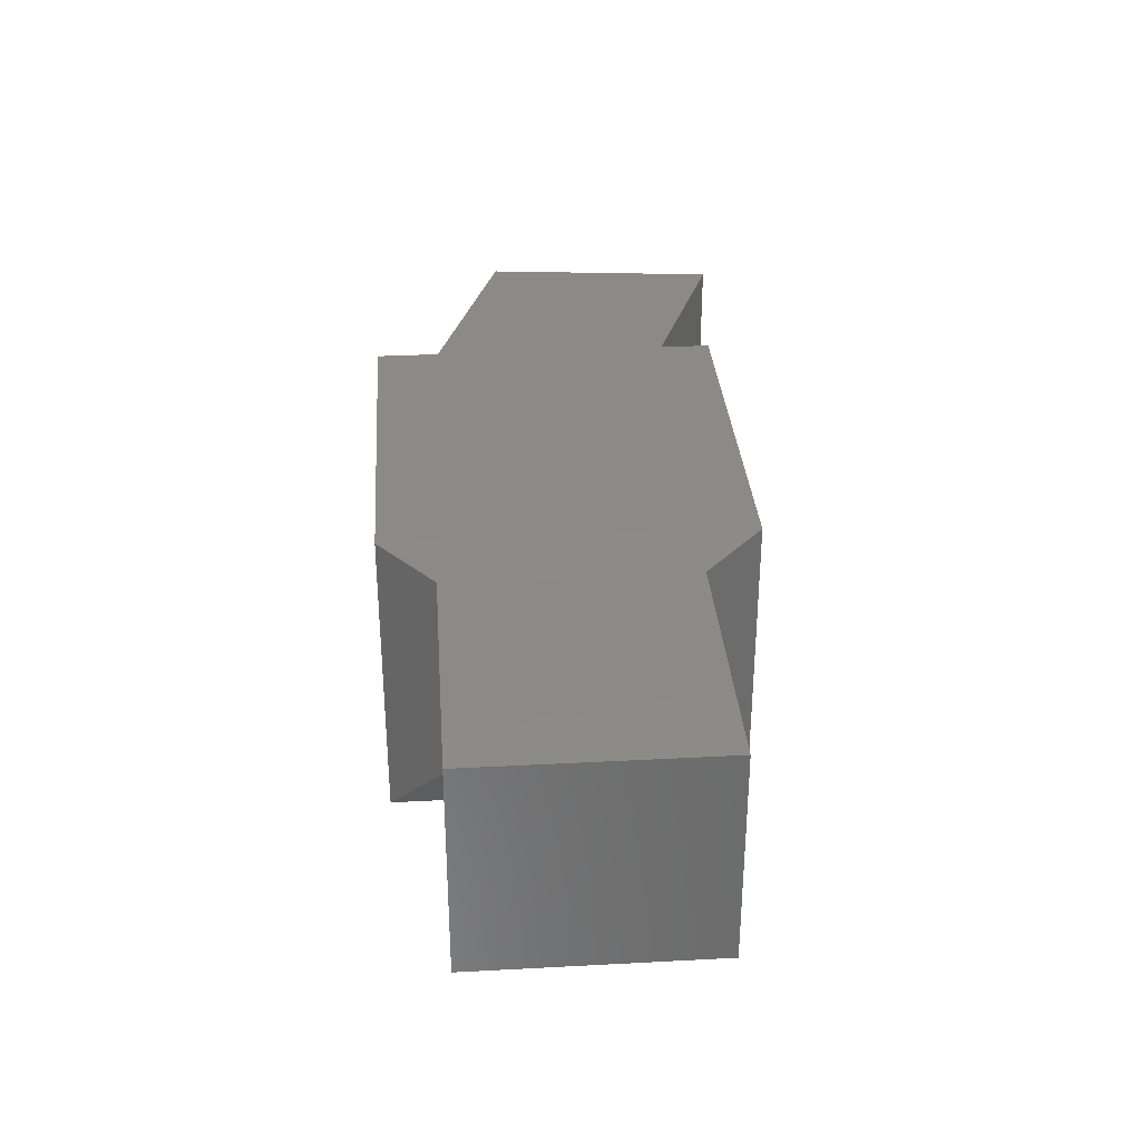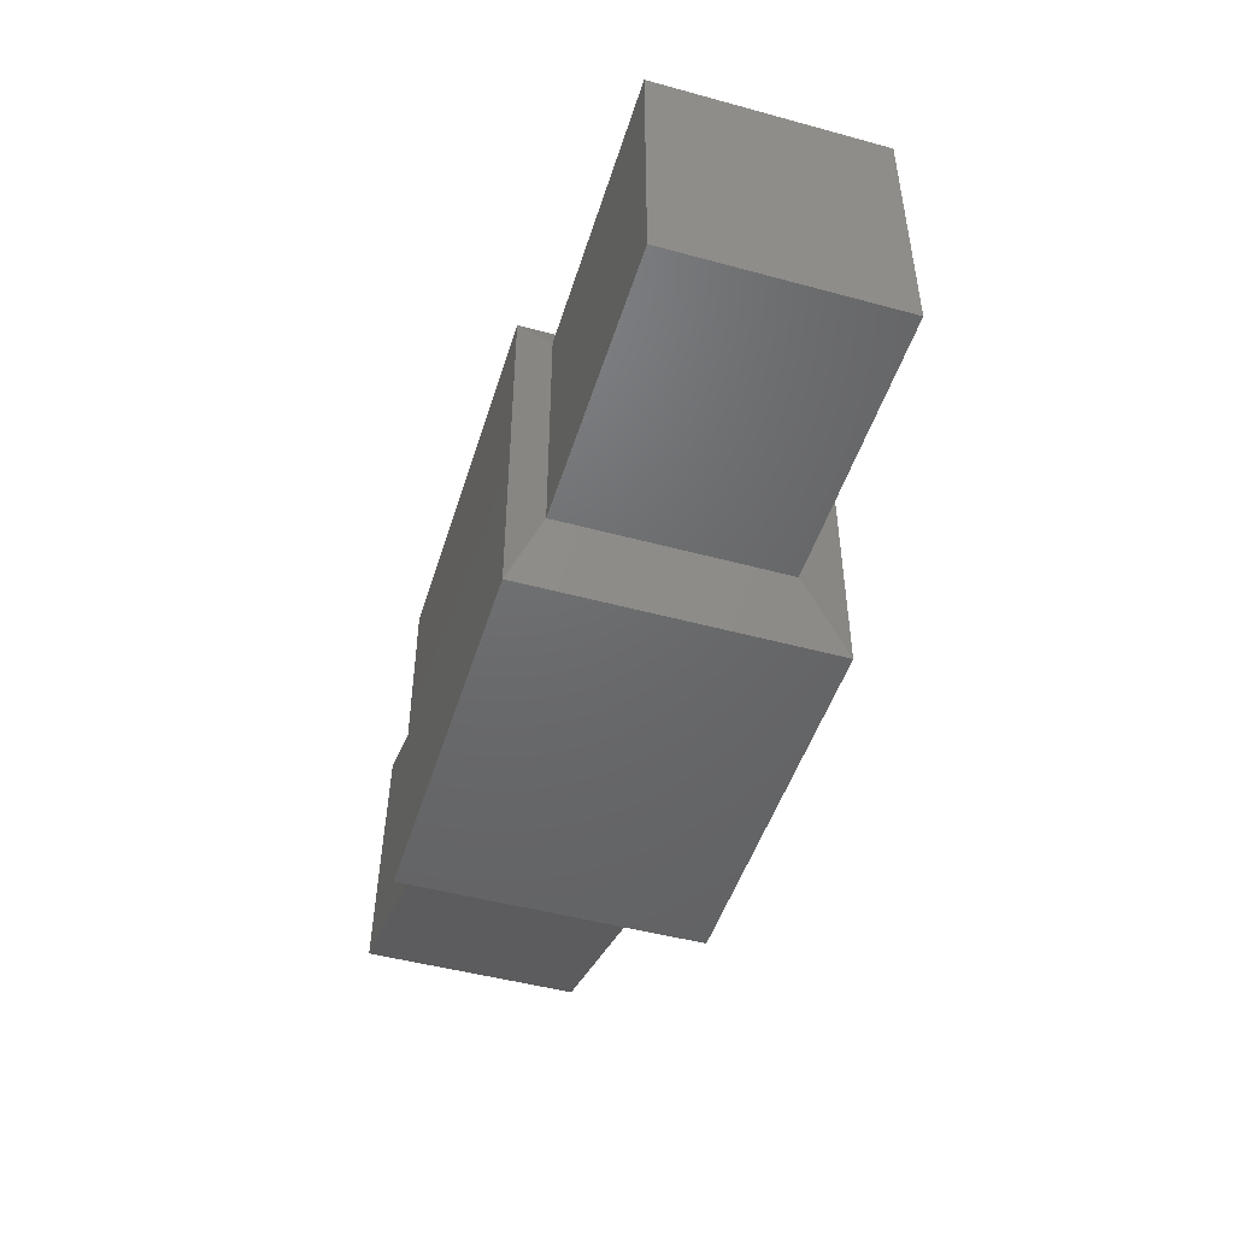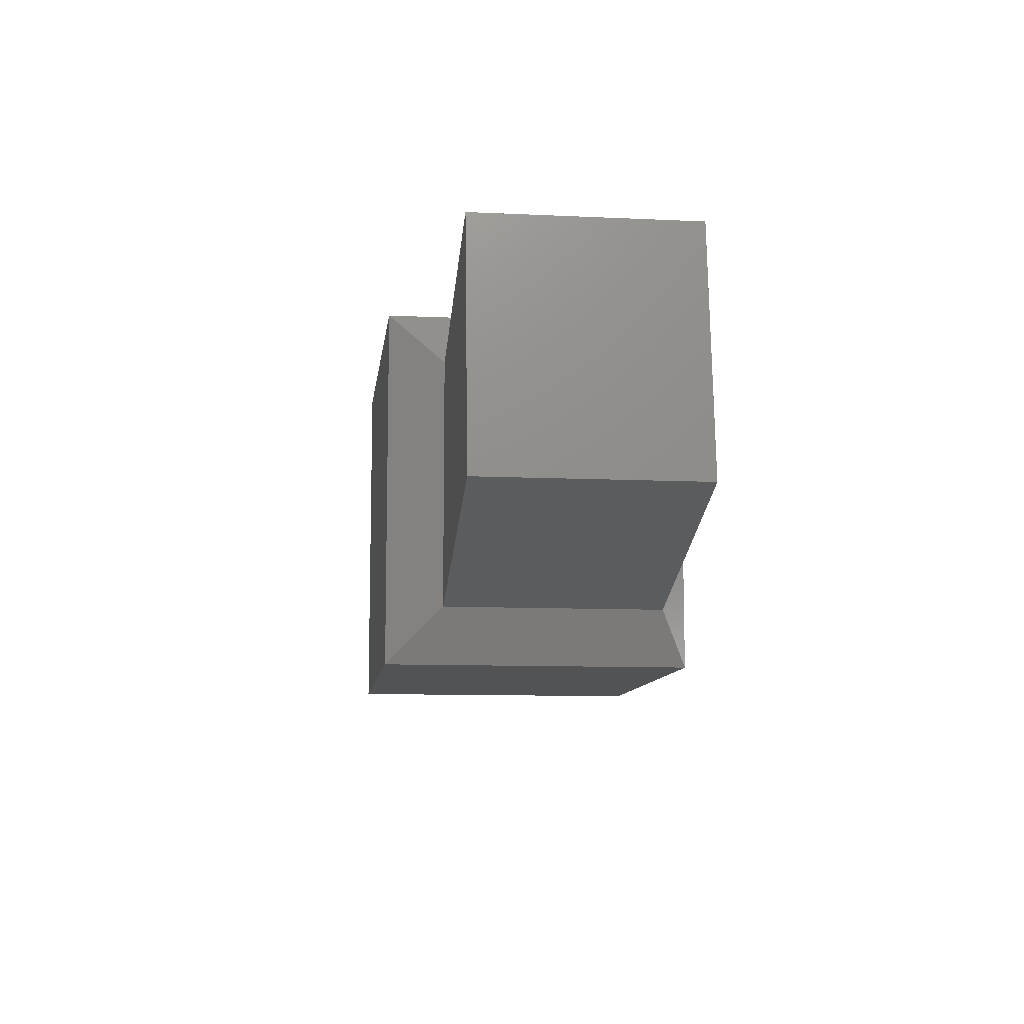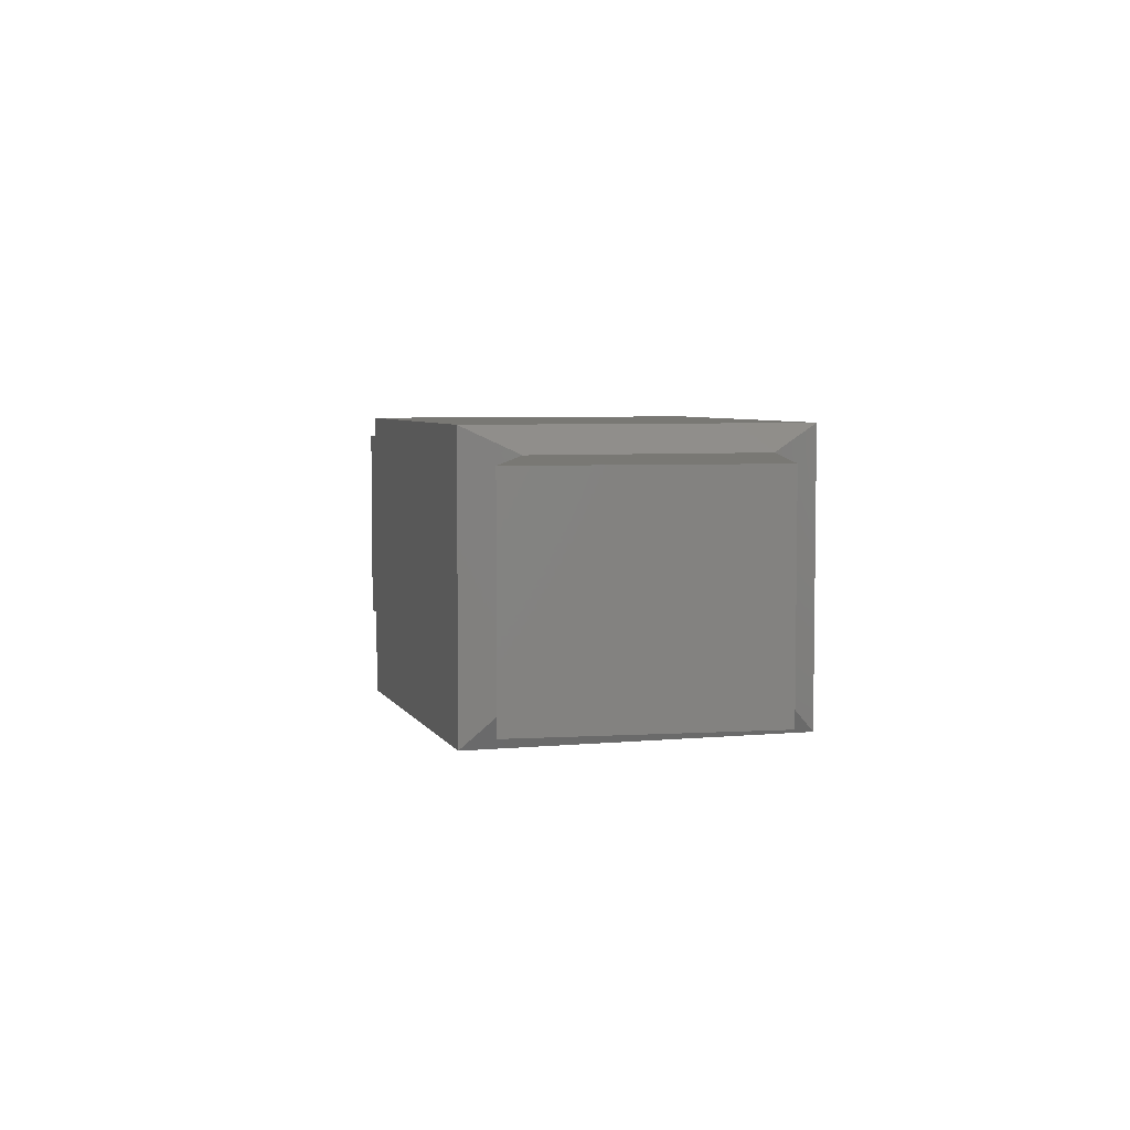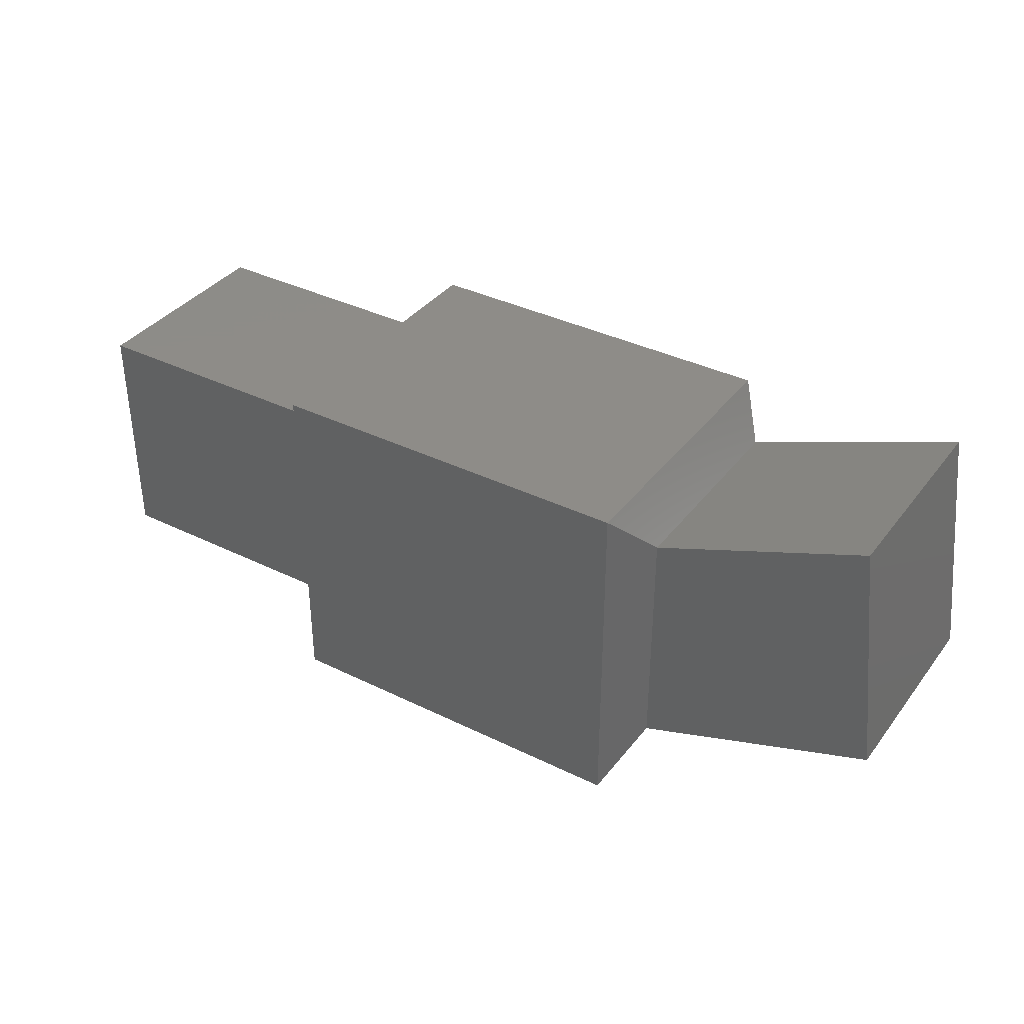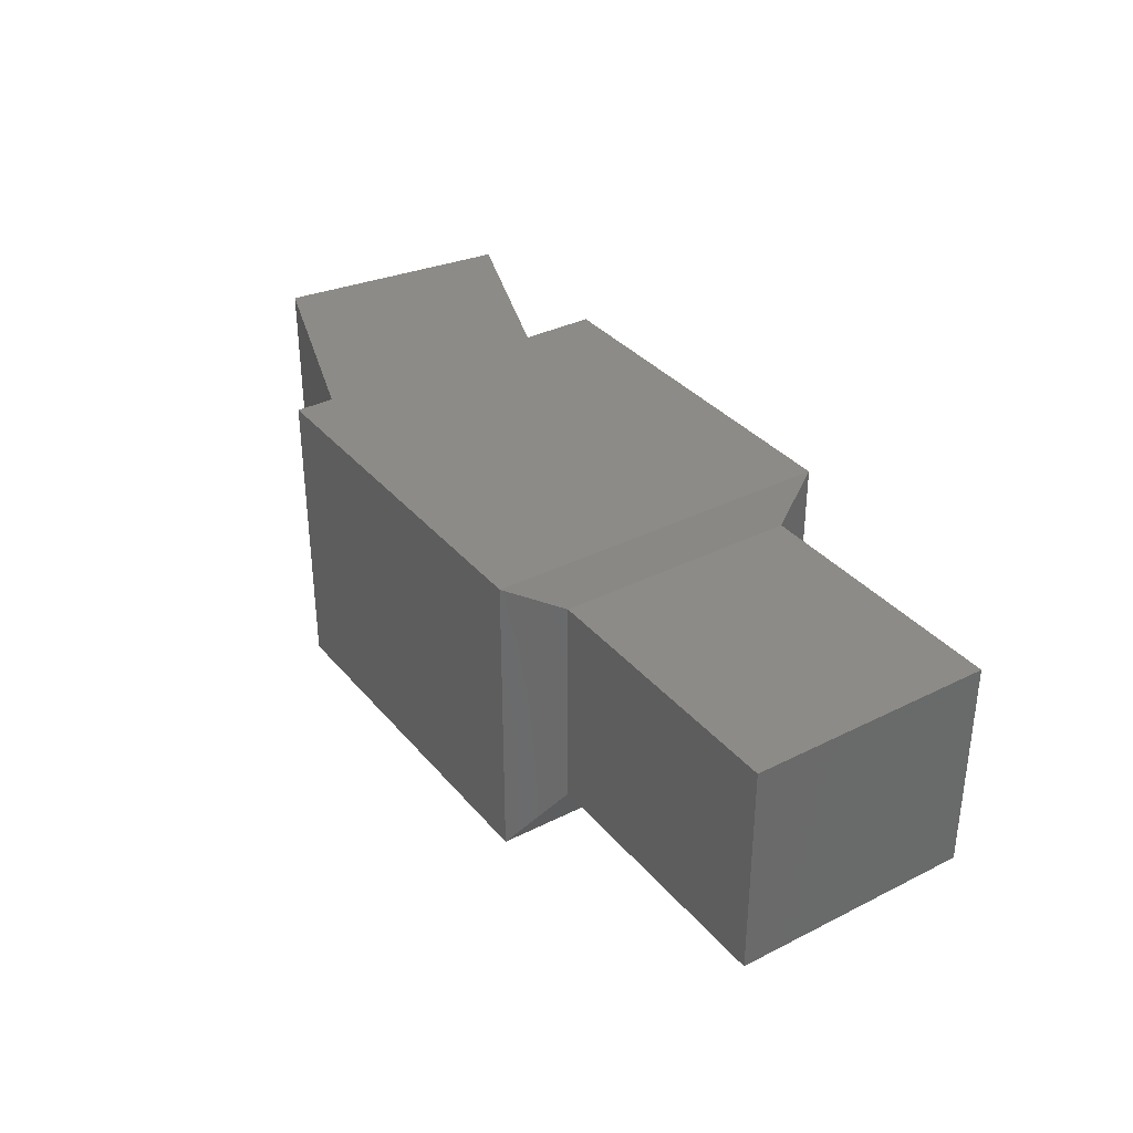
<metadata>
{"format":"stl","ext":"stl","renderer":"f3d","projection":"perspective","resolution":1024,"background":"white","views":[{"elev":32.4,"azim":-94.2,"up":"+Y"},{"elev":-47.9,"azim":-107.0,"up":"+Z"},{"elev":-10.0,"azim":83.2,"up":"+Z"},{"elev":5.2,"azim":73.4,"up":"+Y"},{"elev":36.8,"azim":32.5,"up":"+Z"},{"elev":34.6,"azim":-124.0,"up":"+Y"}]}
</metadata>
<code>
# stl→obj: 24 verts, 44 faces
v 2.243 -3.34 24.05
v 2.244 -3.339 24.05
v 2.243 -3.348 24.05
v 2.244 -3.35 24.05
v 2.243 -3.348 24.06
v 2.244 -3.35 24.06
v 2.243 -3.34 24.06
v 2.244 -3.339 24.06
v 2.258 -3.339 24.05
v 2.258 -3.35 24.05
v 2.259 -3.34 24.05
v 2.259 -3.348 24.05
v 2.268 -3.34 24.05
v 2.268 -3.348 24.05
v 2.267 -3.34 24.06
v 2.267 -3.348 24.06
v 2.259 -3.34 24.06
v 2.258 -3.339 24.06
v 2.259 -3.348 24.06
v 2.258 -3.35 24.06
v 2.233 -3.34 24.05
v 2.233 -3.34 24.06
v 2.233 -3.348 24.06
v 2.233 -3.348 24.05
f 1 2 3
f 2 3 4
f 3 4 5
f 4 5 6
f 5 6 7
f 6 7 8
f 9 10 11
f 10 11 12
f 11 12 13
f 12 13 14
f 13 14 15
f 14 15 16
f 17 18 19
f 18 19 20
f 19 20 12
f 20 12 10
f 1 21 7
f 21 7 22
f 2 4 9
f 4 9 10
f 9 2 18
f 2 18 8
f 18 8 20
f 8 20 6
f 4 6 10
f 6 10 20
f 18 9 17
f 9 17 11
f 7 22 5
f 22 5 23
f 2 1 8
f 1 8 7
f 24 23 3
f 23 3 5
f 17 11 15
f 11 15 13
f 3 24 1
f 24 1 21
f 15 17 16
f 17 16 19
f 12 19 14
f 19 14 16
f 22 23 21
f 23 21 24

</code>
